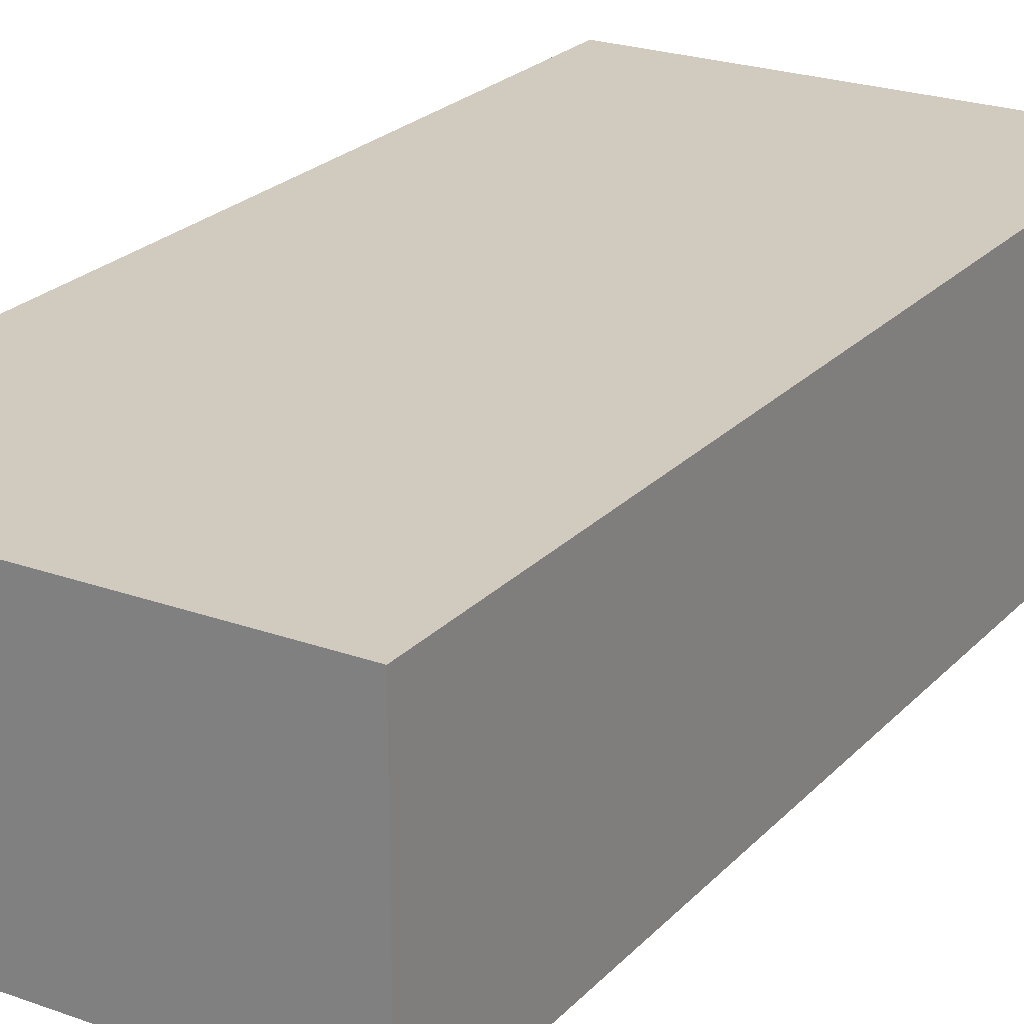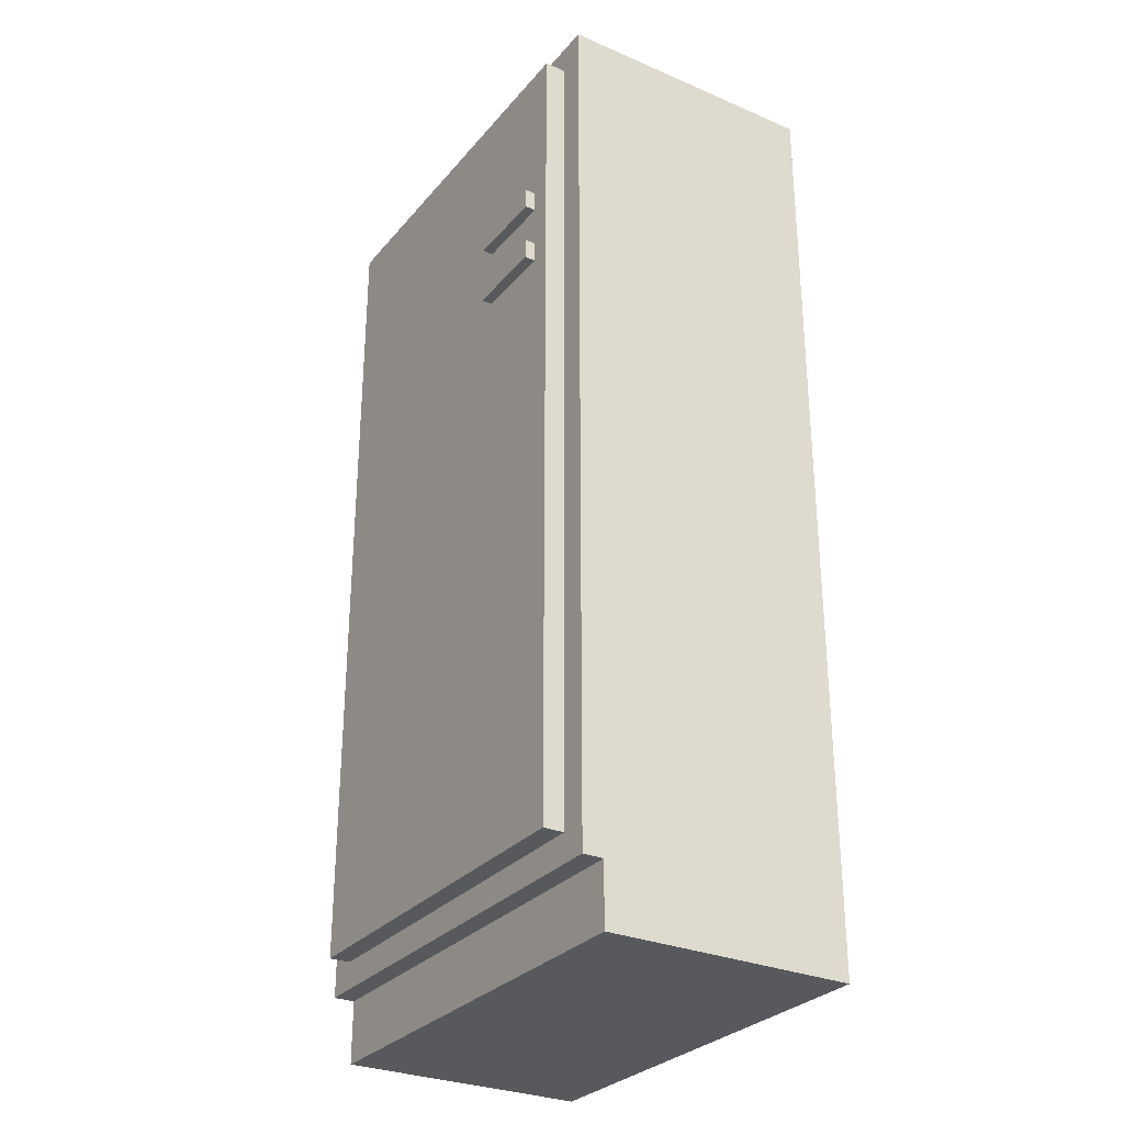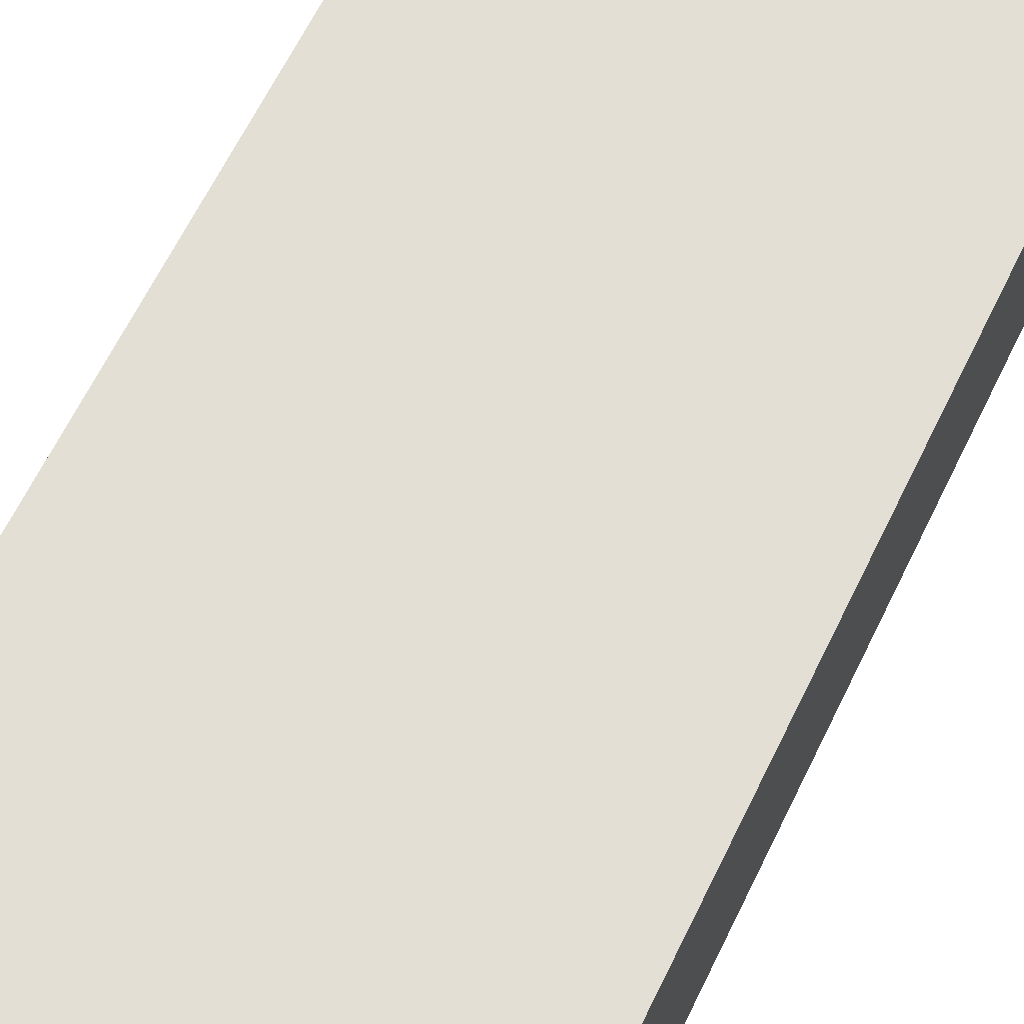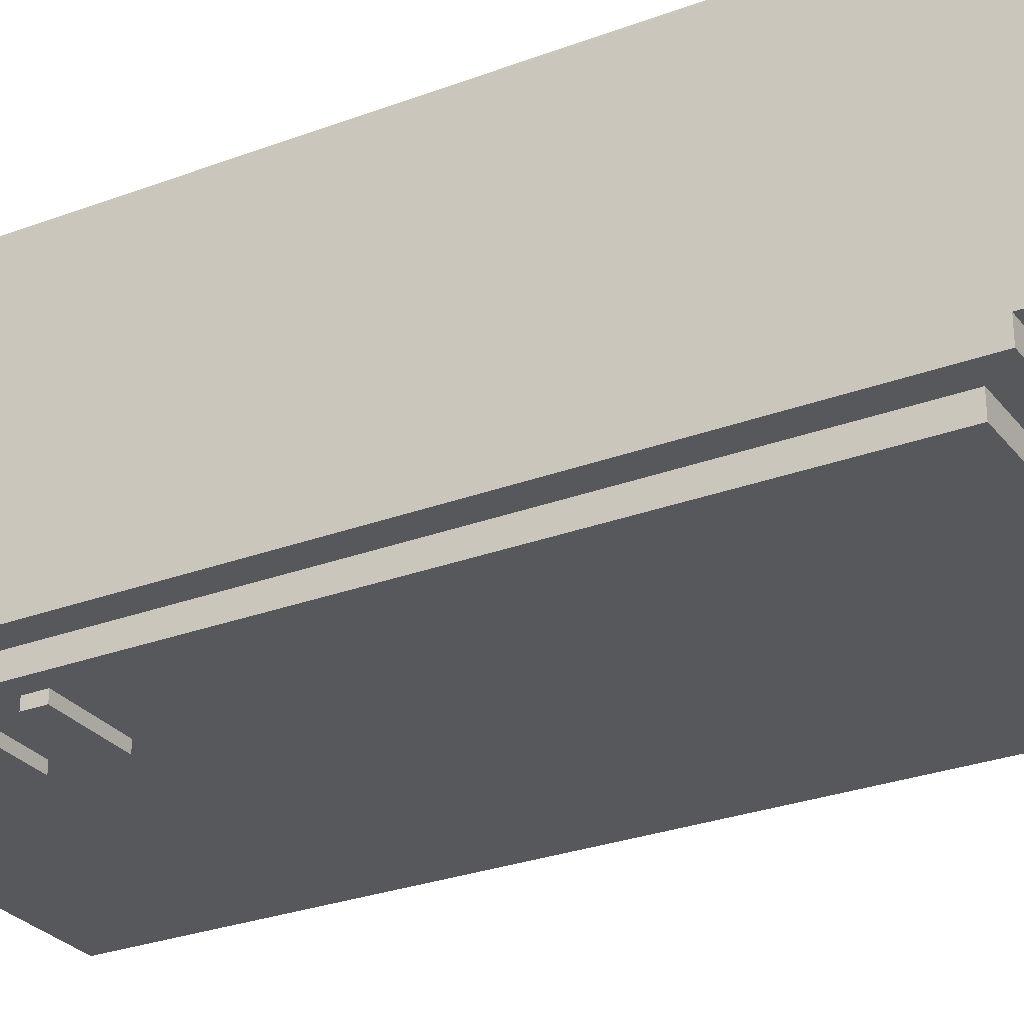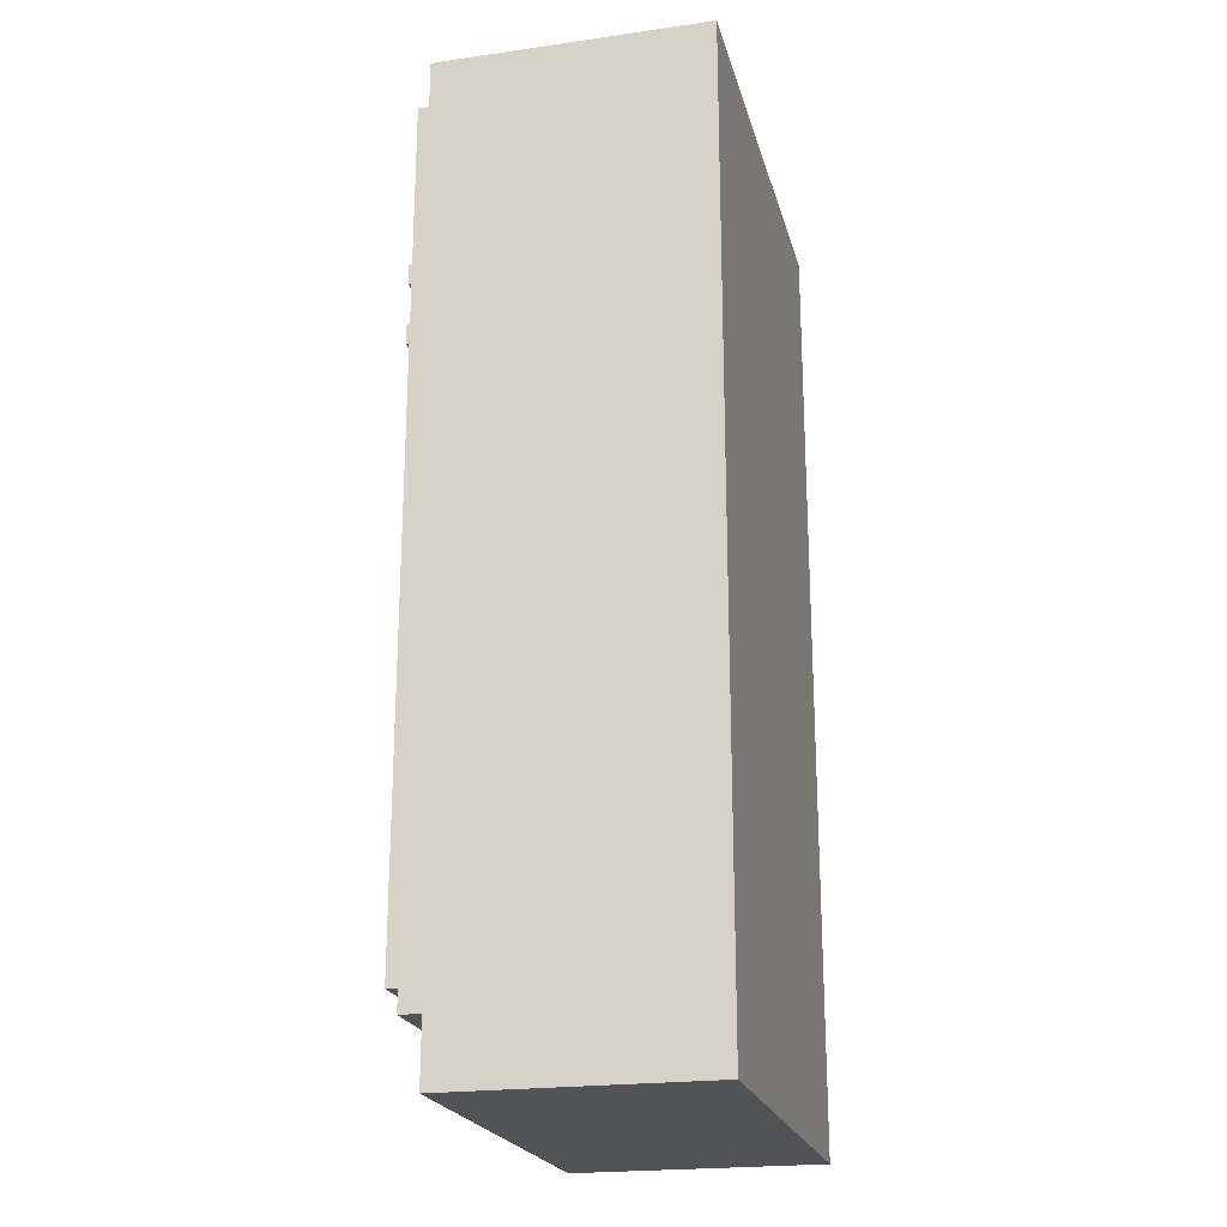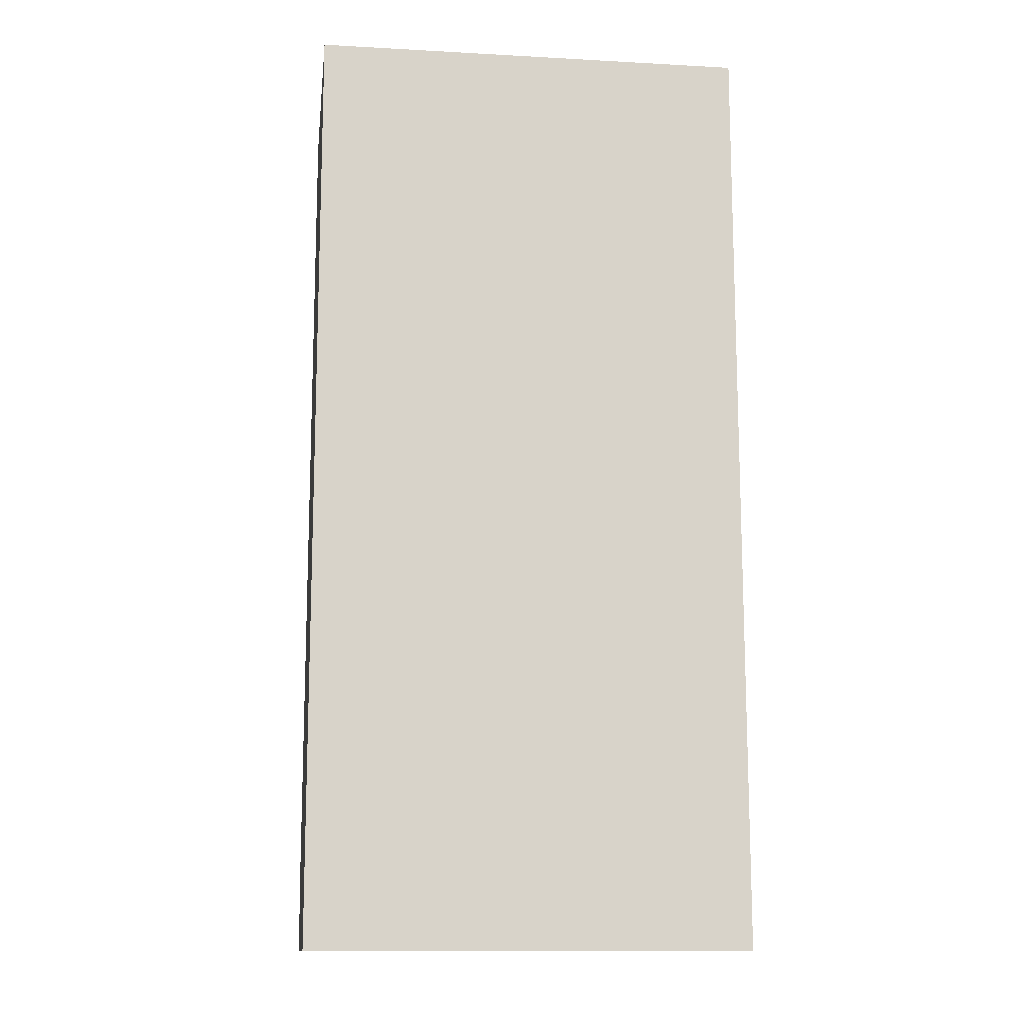
<metadata>
{"format":"obj","ext":"obj","renderer":"f3d","projection":"perspective","resolution":1024,"background":"white","views":[{"elev":23.5,"azim":31.3,"up":"+Z"},{"elev":-29.5,"azim":-122.1,"up":"+Y"},{"elev":66.3,"azim":-153.7,"up":"+Z"},{"elev":-28.0,"azim":-60.2,"up":"+Z"},{"elev":-21.8,"azim":-76.1,"up":"+Y"},{"elev":-13.1,"azim":-7.1,"up":"+Y"}]}
</metadata>
<code>
o kitchenFridge
v 0.215 0 -0.121
v 0.215 -0 0.121
v -0.215 -0 0.121
v -0.215 0 -0.121
v 0.215 0.92 0.121
v 0.215 0.92 -0.141
v -0.215 0.92 -0.141
v -0.215 0.92 0.121
v 0.215 0.05998 -0.141
v 0.215 0.05998 -0.121
v 0.1371 0.07793 0.121
v 0.1371 0.6157 0.121
v -0.1371 0.6157 0.121
v -0.1371 0.07793 0.121
v -0.215 0.05998 -0.121
v -0.215 0.05998 -0.141
v 0.1882 0.7168 0.08903
v -0.1882 0.7168 0.08903
v -0.1882 0.8932 0.08903
v 0.1882 0.8932 0.08903
v 0.1882 0.8932 -0.141
v -0.1882 0.8932 -0.141
v 0.1882 0.08682 0.08903
v 0.1882 0.08682 -0.141
v -0.1882 0.08682 -0.141
v -0.1882 0.08682 0.08903
v -0.1882 0.69 0.08903
v 0.1882 0.69 0.08903
v 0.1882 0.7168 -0.111
v -0.1882 0.7168 -0.111
v -0.1882 0.69 -0.111
v 0.1882 0.69 -0.111
g kitchenFridge_kitchenFridge_metalLight.013
f 1 2 3
f 3 4 1
f 5 6 7
f 11 3 2
f 5 12 11
f 14 8 3
f 15 4 3
f 15 8 7
f 7 16 15
f 15 10 1
f 9 10 15
f 19 20 17
f 25 9 16
f 7 22 25
f 7 21 22
f 24 6 9
f 17 18 27
f 17 29 30
f 30 18 17
f 27 28 23
f 18 31 27
f 19 18 30
f 25 30 31
f 29 17 20
f 32 21 24
f 23 28 32
f 29 28 32
f 32 31 30
f 7 8 5
f 9 6 5
f 5 10 9
f 5 1 10
f 5 2 1
f 2 5 11
f 5 13 12
f 3 11 14
f 14 13 8
f 13 5 8
f 15 3 8
f 1 4 15
f 15 16 9
f 17 18 19
f 21 20 19
f 19 22 21
f 23 24 25
f 25 26 23
f 16 7 25
f 9 25 24
f 24 21 6
f 21 7 6
f 27 28 17
f 23 26 27
f 31 18 30
f 22 19 30
f 30 25 22
f 31 26 25
f 31 27 26
f 29 20 21
f 21 32 29
f 24 23 32
f 28 29 17
f 30 29 32
f 32 28 27
f 27 31 32
g kitchenFridge_kitchenFridge_metalDark.014
f 14 11 12
f 12 13 14
o doorFreezer.001
v 0.1472 0.7444 -0.111
v -0.1882 0.7034 -0.111
v 0.1882 0.7034 -0.111
v 0.1882 0.8932 -0.111
v 0.1472 0.8522 -0.111
v -0.1472 0.8522 -0.111
v -0.1472 0.7444 -0.111
v -0.1882 0.8932 -0.111
v 0.1882 0.8932 -0.161
v -0.1882 0.8932 -0.161
v 0.1882 0.7034 -0.161
v -0.1882 0.7034 -0.161
v -0.1682 0.7234 -0.161
v -0.1682 0.7434 -0.161
v -0.08816 0.7434 -0.161
v -0.08816 0.7234 -0.161
v -0.1339 0.7492 -0.09097
v 0.1339 0.7492 -0.09097
v 0.1339 0.8473 -0.09097
v -0.1339 0.8473 -0.09097
v -0.08816 0.7434 -0.171
v -0.1682 0.7434 -0.171
v -0.1682 0.7234 -0.171
v -0.08816 0.7234 -0.171
g doorFreezer.001_doorFreezer.001_metalLight.013
f 33 34 35
f 35 36 33
f 36 37 33
f 36 38 37
f 34 33 39
f 39 40 34
f 39 38 40
f 38 36 40
f 36 41 42
f 42 40 36
f 43 35 34
f 34 44 43
f 45 43 44
f 44 42 45
f 42 46 45
f 42 47 46
f 43 45 48
f 48 41 43
f 48 47 41
f 47 42 41
f 42 44 34
f 34 40 42
f 43 41 36
f 36 35 43
f 49 50 51
f 51 52 49
f 39 33 50
f 50 49 39
f 33 37 51
f 51 50 33
f 51 37 38
f 38 52 51
f 38 39 49
f 49 52 38
g doorFreezer.001_doorFreezer.001_metal.024
f 46 47 53
f 53 54 46
f 54 55 45
f 45 46 54
f 56 53 47
f 47 48 56
f 56 48 45
f 45 55 56
f 56 55 54
f 54 53 56
o doorFridge.001
v -0.1682 0.6634 -0.161
v 0.1882 0.08682 -0.161
v -0.1882 0.08682 -0.161
v -0.1882 0.7034 -0.161
v -0.1682 0.6834 -0.161
v -0.08816 0.6834 -0.161
v -0.08816 0.6634 -0.161
v 0.1882 0.7034 -0.161
v 0.1882 0.7034 -0.111
v -0.1882 0.7034 -0.111
v 0.1472 0.1278 -0.111
v -0.1882 0.08682 -0.111
v 0.1882 0.08682 -0.111
v 0.1472 0.2003 -0.111
v 0.1472 0.2499 -0.111
v 0.1472 0.3703 -0.111
v 0.1472 0.4199 -0.111
v 0.1472 0.5403 -0.111
v 0.1472 0.5899 -0.111
v 0.1472 0.6624 -0.111
v -0.1472 0.6624 -0.111
v -0.1472 0.1278 -0.111
v -0.1472 0.2003 -0.111
v -0.1472 0.2499 -0.111
v -0.1472 0.3703 -0.111
v -0.1472 0.4199 -0.111
v -0.1472 0.5403 -0.111
v -0.1472 0.5899 -0.111
v 0.1472 0.1278 -0.131
v -0.1472 0.1278 -0.131
v -0.1472 0.2003 -0.131
v -0.1472 0.3703 -0.131
v -0.1472 0.5403 -0.131
v -0.1472 0.6624 -0.131
v 0.1472 0.6624 -0.131
v 0.1472 0.2003 -0.131
v 0.1472 0.3703 -0.131
v 0.1472 0.5403 -0.131
v -0.08816 0.6834 -0.171
v -0.1682 0.6834 -0.171
v -0.08816 0.6634 -0.171
v -0.1682 0.6634 -0.171
v -0.1472 0.2003 -0.07097
v 0.1472 0.2003 -0.07097
v 0.1472 0.2499 -0.07097
v -0.1472 0.2499 -0.07097
v 0.1472 0.5899 -0.07097
v 0.1472 0.5403 -0.07097
v -0.1472 0.5403 -0.07097
v -0.1472 0.5899 -0.07097
v -0.1472 0.3703 -0.07097
v -0.1472 0.4199 -0.07097
v 0.1472 0.3703 -0.07097
v 0.1472 0.4199 -0.07097
g doorFridge.001_doorFridge.001_metalLight.013
f 57 58 59
f 59 60 57
f 60 61 57
f 60 62 61
f 58 57 63
f 63 64 58
f 63 62 64
f 62 60 64
f 65 64 60
f 60 66 65
f 67 68 69
f 69 65 67
f 65 70 67
f 65 71 70
f 65 72 71
f 65 73 72
f 65 74 73
f 65 75 74
f 65 76 75
f 65 77 76
f 68 67 78
f 78 66 68
f 77 65 66
f 78 79 66
f 79 80 66
f 80 81 66
f 81 82 66
f 82 83 66
f 83 84 66
f 84 77 66
f 58 69 68
f 68 59 58
f 58 64 65
f 65 69 58
f 60 59 68
f 68 66 60
f 67 85 86
f 86 78 67
f 86 87 79
f 79 78 86
f 81 79 87
f 87 88 81
f 81 80 79
f 83 81 88
f 88 89 83
f 83 82 81
f 77 83 89
f 89 90 77
f 77 84 83
f 91 76 77
f 77 90 91
f 86 85 92
f 92 87 86
f 87 92 93
f 93 88 87
f 88 93 94
f 94 89 88
f 89 94 91
f 91 90 89
f 92 85 67
f 67 70 92
f 93 92 70
f 70 72 93
f 94 93 72
f 72 74 94
f 72 73 74
f 70 71 72
f 91 94 74
f 74 76 91
f 74 75 76
g doorFridge.001_doorFridge.001_metal.024
f 61 62 95
f 95 96 61
f 97 98 96
f 96 95 97
f 97 63 57
f 57 98 97
f 96 98 57
f 57 61 96
f 97 95 62
f 62 63 97
g doorFridge.001_doorFridge.001_glass.008
f 101 102 99
f 99 100 101
f 70 100 99
f 99 92 70
f 99 79 87
f 99 87 92
f 70 71 101
f 101 100 70
f 80 79 99
f 99 102 80
f 74 75 103
f 103 104 74
f 84 83 105
f 105 106 84
f 105 104 103
f 103 106 105
f 82 81 107
f 107 108 82
f 107 109 110
f 110 108 107
f 107 88 93
f 72 109 107
f 107 93 72
f 107 81 88
f 110 109 72
f 72 73 110
f 105 94 74
f 105 89 94
f 74 104 105
f 105 83 89

</code>
